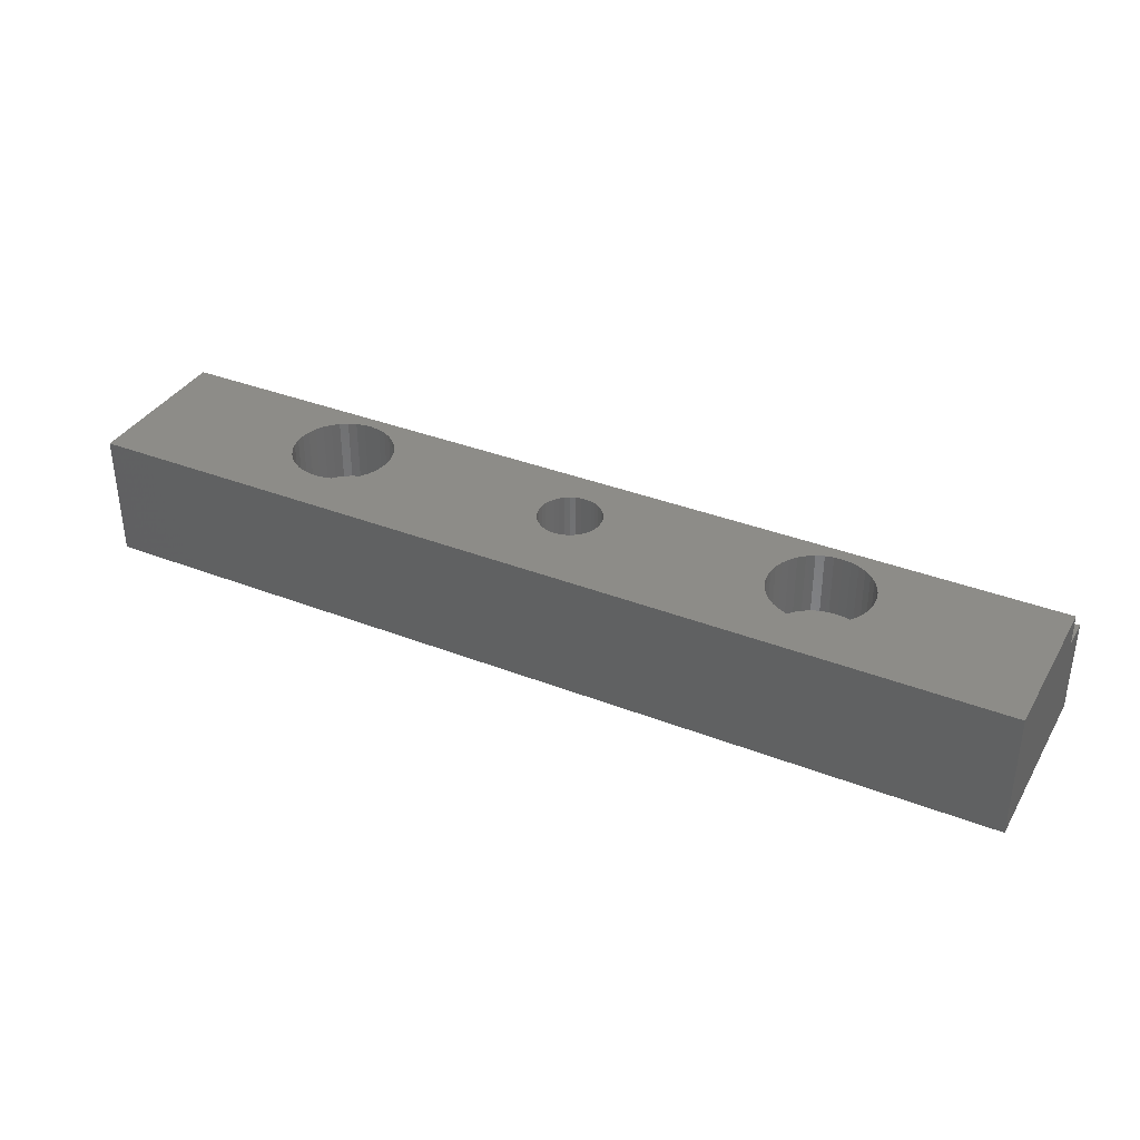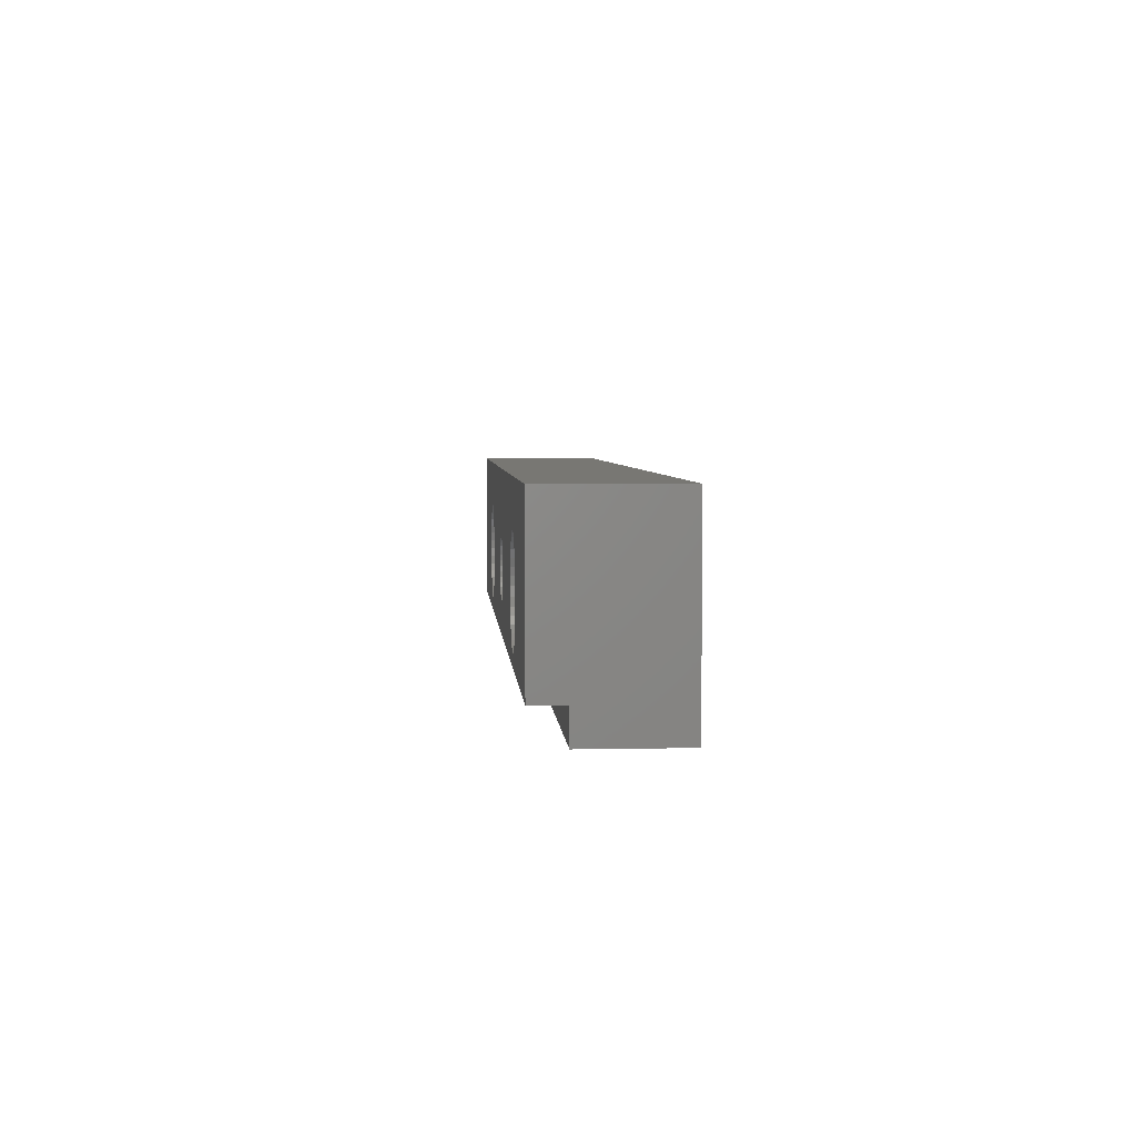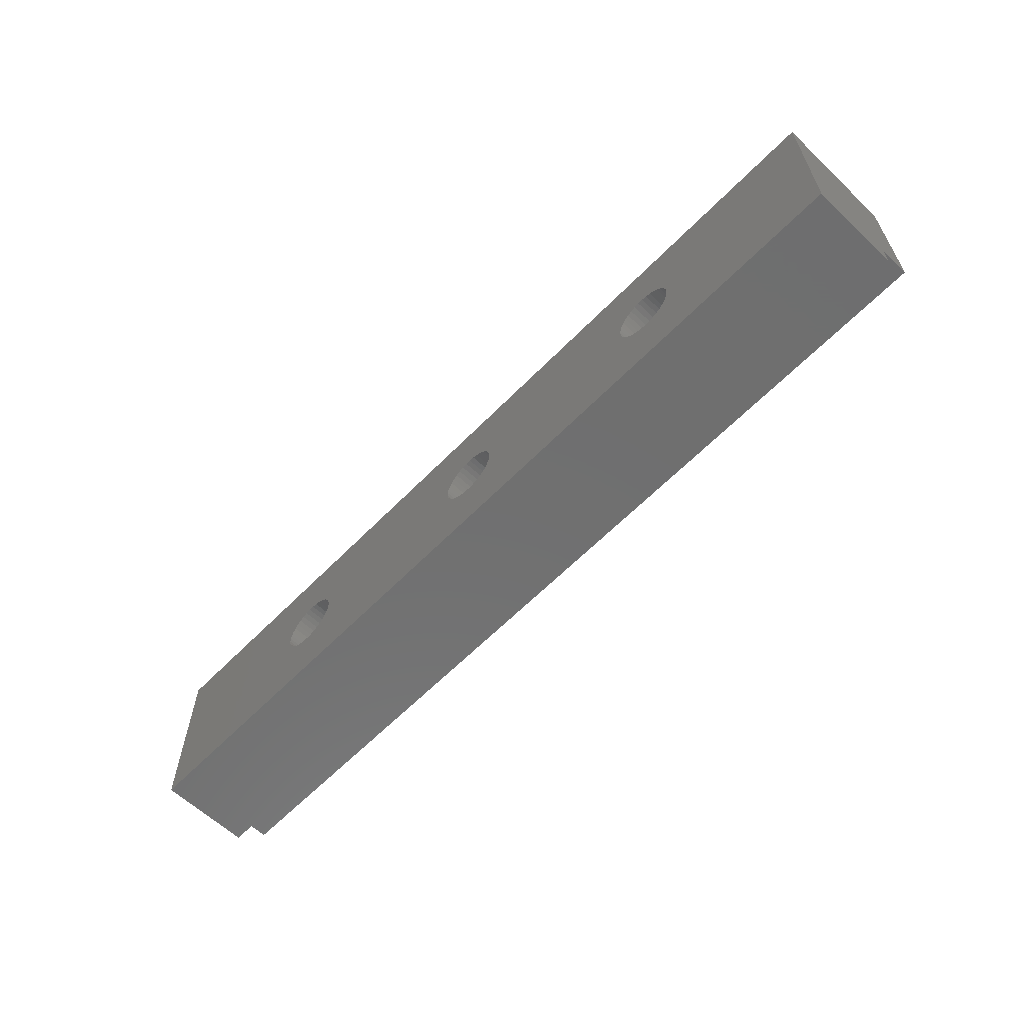
<metadata>
{"format":"stl","ext":"stl","renderer":"f3d","projection":"perspective","resolution":1024,"background":"white","views":[{"elev":36.1,"azim":-153.0,"up":"+Z"},{"elev":4.3,"azim":86.0,"up":"+Y"},{"elev":-61.2,"azim":-134.0,"up":"+Y"}]}
</metadata>
<code>
# stl→obj: 382 verts, 772 faces
v 106.1 81.35 20
v 106.1 81.35 10
v 106.5 82.67 20
v 106.5 82.67 10
v 107 83.9 20
v 107 83.9 10
v 107.8 85.03 20
v 107.8 85.03 10
v 108.7 86.01 20
v 108.7 86.01 10
v 109.8 86.81 20
v 109.8 86.81 10
v 111 87.42 20
v 111 87.42 10
v 112.3 87.82 20
v 112.3 87.82 10
v 113.7 87.99 20
v 113.7 87.99 10
v 115 87.94 20
v 115 87.94 10
v 116.3 87.65 20
v 116.3 87.65 10
v 117.6 87.14 20
v 117.6 87.14 10
v 118.8 86.43 20
v 118.8 86.43 10
v 119.8 85.54 20
v 119.8 85.54 10
v 120.6 84.48 20
v 120.6 84.48 10
v 121.3 83.3 20
v 121.3 83.3 10
v 121.7 82.02 20
v 121.7 82.02 10
v 122 80.68 20
v 122 80.68 10
v 122 79.32 20
v 122 79.32 10
v 121.7 77.98 20
v 121.7 77.98 10
v 121.3 76.7 20
v 121.3 76.7 10
v 120.6 75.52 20
v 120.6 75.52 10
v 119.8 74.46 20
v 119.8 74.46 10
v 118.8 73.57 20
v 118.8 73.57 10
v 117.6 72.86 20
v 117.6 72.86 10
v 116.3 72.35 20
v 116.3 72.35 10
v 115 72.06 20
v 115 72.06 10
v 113.7 72.01 20
v 113.7 72.01 10
v 112.3 72.18 20
v 112.3 72.18 10
v 111 72.58 20
v 111 72.58 10
v 109.8 73.19 20
v 109.8 73.19 10
v 108.7 73.99 20
v 108.7 73.99 10
v 107.8 74.97 20
v 107.8 74.97 10
v 107 76.1 20
v 107 76.1 10
v 106.5 77.33 20
v 106.5 77.33 10
v 106.1 78.65 20
v 106.1 78.65 10
v 106 80 20
v 106 80 10
v 26.12 81.35 20
v 26.12 81.35 10
v 26.46 82.67 20
v 26.46 82.67 10
v 27.02 83.9 20
v 27.02 83.9 10
v 27.78 85.03 20
v 27.78 85.03 10
v 28.71 86.01 20
v 28.71 86.01 10
v 29.81 86.81 20
v 29.81 86.81 10
v 31.02 87.42 20
v 31.02 87.42 10
v 32.31 87.82 20
v 32.31 87.82 10
v 33.66 87.99 20
v 33.66 87.99 10
v 35.02 87.94 20
v 35.02 87.94 10
v 36.34 87.65 20
v 36.34 87.65 10
v 37.6 87.14 20
v 37.6 87.14 10
v 38.76 86.43 20
v 38.76 86.43 10
v 39.78 85.54 20
v 39.78 85.54 10
v 40.63 84.48 20
v 40.63 84.48 10
v 41.29 83.3 20
v 41.29 83.3 10
v 41.74 82.02 20
v 41.74 82.02 10
v 41.97 80.68 20
v 41.97 80.68 10
v 41.97 79.32 20
v 41.97 79.32 10
v 41.74 77.98 20
v 41.74 77.98 10
v 41.29 76.7 20
v 41.29 76.7 10
v 40.63 75.52 20
v 40.63 75.52 10
v 39.78 74.46 20
v 39.78 74.46 10
v 38.76 73.57 20
v 38.76 73.57 10
v 37.6 72.86 20
v 37.6 72.86 10
v 36.34 72.35 20
v 36.34 72.35 10
v 35.02 72.06 20
v 35.02 72.06 10
v 33.66 72.01 20
v 33.66 72.01 10
v 32.31 72.18 20
v 32.31 72.18 10
v 31.02 72.58 20
v 31.02 72.58 10
v 29.81 73.19 20
v 29.81 73.19 10
v 28.71 73.99 20
v 28.71 73.99 10
v 27.78 74.97 20
v 27.78 74.97 10
v 27.02 76.1 20
v 27.02 76.1 10
v 26.46 77.33 20
v 26.46 77.33 10
v 26.12 78.65 20
v 26.12 78.65 10
v 26 80 20
v 26 80 10
v 118.1 82.8 10
v 117.6 83.46 10
v 117 84.02 10
v 116.3 84.46 10
v 115.5 84.78 10
v 114.6 84.96 10
v 113.8 85 10
v 112.9 84.89 10
v 112.1 84.64 10
v 111.4 84.26 10
v 110.7 83.75 10
v 110.1 83.14 10
v 109.6 82.44 10
v 109.3 81.67 10
v 109.1 80.84 10
v 109 80 10
v 109.1 79.16 10
v 109.3 78.33 10
v 109.6 77.56 10
v 110.1 76.86 10
v 110.7 76.25 10
v 111.4 75.74 10
v 112.1 75.36 10
v 112.9 75.11 10
v 113.8 75 10
v 114.6 75.04 10
v 115.5 75.22 10
v 116.3 75.54 10
v 117 75.98 10
v 117.6 76.54 10
v 118.1 77.2 10
v 118.6 77.94 10
v 118.8 78.74 10
v 119 79.58 10
v 119 80.42 10
v 118.8 81.26 10
v 118.6 82.06 10
v 38.14 82.8 10
v 37.61 83.46 10
v 36.97 84.02 10
v 36.25 84.46 10
v 35.46 84.78 10
v 34.64 84.96 10
v 33.79 85 10
v 32.95 84.89 10
v 32.14 84.64 10
v 31.38 84.26 10
v 30.7 83.75 10
v 30.11 83.14 10
v 29.63 82.44 10
v 29.29 81.67 10
v 29.07 80.84 10
v 29 80 10
v 29.07 79.16 10
v 29.29 78.33 10
v 29.63 77.56 10
v 30.11 76.86 10
v 30.7 76.25 10
v 31.38 75.74 10
v 32.14 75.36 10
v 32.95 75.11 10
v 33.79 75 10
v 34.64 75.04 10
v 35.46 75.22 10
v 36.25 75.54 10
v 36.97 75.98 10
v 37.61 76.54 10
v 38.14 77.2 10
v 38.56 77.94 10
v 38.84 78.74 10
v 38.98 79.58 10
v 38.98 80.42 10
v 38.84 81.26 10
v 38.56 82.06 10
v 148 70 20
v 148 95 20
v 72.95 75.11 20
v 72.14 75.36 20
v 73.79 85 20
v 74.64 84.96 20
v 77.61 76.54 20
v 76.97 75.98 20
v 76.25 75.54 20
v 75.46 75.22 20
v 74.64 75.04 20
v 73.79 75 20
v 0 95 20
v 78.14 77.2 20
v 78.56 77.94 20
v 71.38 75.74 20
v 70.7 76.25 20
v 70.11 76.86 20
v 69.63 77.56 20
v 69.29 81.67 20
v 69.63 82.44 20
v 70.11 83.14 20
v 70.7 83.75 20
v 71.38 84.26 20
v 75.46 84.78 20
v 76.25 84.46 20
v 78.84 78.74 20
v 78.98 80.42 20
v 69.29 78.33 20
v 69.07 79.16 20
v 69 80 20
v 69.07 80.84 20
v 0 70 20
v 72.95 84.89 20
v 78.84 81.26 20
v 72.14 84.64 20
v 76.97 84.02 20
v 77.61 83.46 20
v 78.14 82.8 20
v 78.56 82.06 20
v 78.98 79.58 20
v 0 70 15
v 148 70 15
v 0 65 15
v 148 65 15
v 109.1 80.84 0
v 109.3 81.67 0
v 109.6 82.44 0
v 110.1 83.14 0
v 110.7 83.75 0
v 111.4 84.26 0
v 112.1 84.64 0
v 112.9 84.89 0
v 113.8 85 0
v 114.6 84.96 0
v 115.5 84.78 0
v 116.3 84.46 0
v 117 84.02 0
v 117.6 83.46 0
v 118.1 82.8 0
v 118.6 82.06 0
v 118.8 81.26 0
v 119 80.42 0
v 119 79.58 0
v 118.8 78.74 0
v 118.6 77.94 0
v 118.1 77.2 0
v 117.6 76.54 0
v 117 75.98 0
v 116.3 75.54 0
v 115.5 75.22 0
v 114.6 75.04 0
v 113.8 75 0
v 112.9 75.11 0
v 112.1 75.36 0
v 111.4 75.74 0
v 110.7 76.25 0
v 110.1 76.86 0
v 109.6 77.56 0
v 109.3 78.33 0
v 109.1 79.16 0
v 109 80 0
v 69.07 80.84 0
v 69.29 81.67 0
v 69.63 82.44 0
v 70.11 83.14 0
v 70.7 83.75 0
v 71.38 84.26 0
v 72.14 84.64 0
v 72.95 84.89 0
v 73.79 85 0
v 74.64 84.96 0
v 75.46 84.78 0
v 76.25 84.46 0
v 76.97 84.02 0
v 77.61 83.46 0
v 78.14 82.8 0
v 78.56 82.06 0
v 78.84 81.26 0
v 78.98 80.42 0
v 78.98 79.58 0
v 78.84 78.74 0
v 78.56 77.94 0
v 78.14 77.2 0
v 77.61 76.54 0
v 76.97 75.98 0
v 76.25 75.54 0
v 75.46 75.22 0
v 74.64 75.04 0
v 73.79 75 0
v 72.95 75.11 0
v 72.14 75.36 0
v 71.38 75.74 0
v 70.7 76.25 0
v 70.11 76.86 0
v 69.63 77.56 0
v 69.29 78.33 0
v 69.07 79.16 0
v 69 80 0
v 29.07 80.84 0
v 29.29 81.67 0
v 29.63 82.44 0
v 30.11 83.14 0
v 30.7 83.75 0
v 31.38 84.26 0
v 32.14 84.64 0
v 32.95 84.89 0
v 33.79 85 0
v 34.64 84.96 0
v 35.46 84.78 0
v 36.25 84.46 0
v 36.97 84.02 0
v 37.61 83.46 0
v 38.14 82.8 0
v 38.56 82.06 0
v 38.84 81.26 0
v 38.98 80.42 0
v 38.98 79.58 0
v 38.84 78.74 0
v 38.56 77.94 0
v 38.14 77.2 0
v 37.61 76.54 0
v 36.97 75.98 0
v 36.25 75.54 0
v 35.46 75.22 0
v 34.64 75.04 0
v 33.79 75 0
v 32.95 75.11 0
v 32.14 75.36 0
v 31.38 75.74 0
v 30.7 76.25 0
v 30.11 76.86 0
v 29.63 77.56 0
v 29.29 78.33 0
v 29.07 79.16 0
v 29 80 0
v 0 95 0
v 0 65 0
v 148 95 0
v 148 65 0
f 1 2 3
f 3 2 4
f 3 4 5
f 5 4 6
f 5 6 7
f 7 6 8
f 7 8 9
f 9 8 10
f 9 10 11
f 11 10 12
f 11 12 13
f 13 12 14
f 13 14 15
f 15 14 16
f 15 16 17
f 17 16 18
f 17 18 19
f 19 18 20
f 19 20 21
f 21 20 22
f 21 22 23
f 23 22 24
f 23 24 25
f 25 24 26
f 25 26 27
f 27 26 28
f 27 28 29
f 29 28 30
f 29 30 31
f 31 30 32
f 31 32 33
f 33 32 34
f 33 34 35
f 35 34 36
f 35 36 37
f 37 36 38
f 37 38 39
f 39 38 40
f 39 40 41
f 41 40 42
f 41 42 43
f 43 42 44
f 43 44 45
f 45 44 46
f 45 46 47
f 47 46 48
f 47 48 49
f 49 48 50
f 49 50 51
f 51 50 52
f 51 52 53
f 53 52 54
f 53 54 55
f 55 54 56
f 55 56 57
f 57 56 58
f 57 58 59
f 59 58 60
f 59 60 61
f 61 60 62
f 61 62 63
f 63 62 64
f 63 64 65
f 65 64 66
f 65 66 67
f 67 66 68
f 67 68 69
f 69 68 70
f 69 70 71
f 71 70 72
f 71 72 73
f 73 72 74
f 73 74 1
f 1 74 2
f 75 76 77
f 77 76 78
f 77 78 79
f 79 78 80
f 79 80 81
f 81 80 82
f 81 82 83
f 83 82 84
f 83 84 85
f 85 84 86
f 85 86 87
f 87 86 88
f 87 88 89
f 89 88 90
f 89 90 91
f 91 90 92
f 91 92 93
f 93 92 94
f 93 94 95
f 95 94 96
f 95 96 97
f 97 96 98
f 97 98 99
f 99 98 100
f 99 100 101
f 101 100 102
f 101 102 103
f 103 102 104
f 103 104 105
f 105 104 106
f 105 106 107
f 107 106 108
f 107 108 109
f 109 108 110
f 109 110 111
f 111 110 112
f 111 112 113
f 113 112 114
f 113 114 115
f 115 114 116
f 115 116 117
f 117 116 118
f 117 118 119
f 119 118 120
f 119 120 121
f 121 120 122
f 121 122 123
f 123 122 124
f 123 124 125
f 125 124 126
f 125 126 127
f 127 126 128
f 127 128 129
f 129 128 130
f 129 130 131
f 131 130 132
f 131 132 133
f 133 132 134
f 133 134 135
f 135 134 136
f 135 136 137
f 137 136 138
f 137 138 139
f 139 138 140
f 139 140 141
f 141 140 142
f 141 142 143
f 143 142 144
f 143 144 145
f 145 144 146
f 145 146 147
f 147 146 148
f 147 148 75
f 75 148 76
f 149 30 150
f 150 30 28
f 150 28 151
f 151 28 26
f 151 26 152
f 152 26 24
f 152 24 153
f 153 24 22
f 153 22 154
f 154 22 20
f 154 20 155
f 155 20 18
f 155 18 156
f 156 18 16
f 156 16 157
f 157 16 14
f 157 14 158
f 158 14 12
f 158 12 159
f 159 12 10
f 159 10 160
f 160 10 8
f 160 8 161
f 161 8 6
f 161 6 162
f 162 6 4
f 162 4 163
f 163 4 2
f 163 2 164
f 164 2 74
f 164 74 165
f 165 74 72
f 165 72 166
f 166 72 70
f 166 70 167
f 167 70 68
f 167 68 168
f 168 68 66
f 168 66 169
f 169 66 64
f 169 64 170
f 170 64 62
f 170 62 171
f 171 62 60
f 171 60 172
f 172 60 58
f 172 58 173
f 173 58 56
f 173 56 174
f 174 56 54
f 174 54 175
f 175 54 52
f 175 52 176
f 176 52 50
f 176 50 177
f 177 50 48
f 177 48 178
f 178 48 46
f 178 46 179
f 179 46 44
f 179 44 180
f 180 44 42
f 180 42 181
f 181 42 40
f 181 40 182
f 182 40 38
f 182 38 183
f 183 38 36
f 183 36 184
f 184 36 34
f 184 34 185
f 185 34 32
f 185 32 149
f 149 32 30
f 186 104 187
f 187 104 102
f 187 102 188
f 188 102 100
f 188 100 189
f 189 100 98
f 189 98 190
f 190 98 96
f 190 96 191
f 191 96 94
f 191 94 192
f 192 94 92
f 192 92 193
f 193 92 90
f 193 90 194
f 194 90 88
f 194 88 195
f 195 88 86
f 195 86 196
f 196 86 84
f 196 84 197
f 197 84 82
f 197 82 198
f 198 82 80
f 198 80 199
f 199 80 78
f 199 78 200
f 200 78 76
f 200 76 201
f 201 76 148
f 201 148 202
f 202 148 146
f 202 146 203
f 203 146 144
f 203 144 204
f 204 144 142
f 204 142 205
f 205 142 140
f 205 140 206
f 206 140 138
f 206 138 207
f 207 138 136
f 207 136 208
f 208 136 134
f 208 134 209
f 209 134 132
f 209 132 210
f 210 132 130
f 210 130 211
f 211 130 128
f 211 128 212
f 212 128 126
f 212 126 213
f 213 126 124
f 213 124 214
f 214 124 122
f 214 122 215
f 215 122 120
f 215 120 216
f 216 120 118
f 216 118 217
f 217 118 116
f 217 116 218
f 218 116 114
f 218 114 219
f 219 114 112
f 219 112 220
f 220 112 110
f 220 110 221
f 221 110 108
f 221 108 222
f 222 108 106
f 222 106 186
f 186 106 104
f 39 41 223
f 223 41 43
f 19 21 224
f 224 21 23
f 224 23 25
f 115 225 226
f 227 228 224
f 25 27 224
f 224 27 29
f 224 29 31
f 57 229 55
f 55 229 230
f 55 230 231
f 31 33 224
f 224 33 35
f 224 35 223
f 223 35 37
f 223 37 39
f 43 45 223
f 223 45 47
f 223 47 49
f 119 121 223
f 223 121 123
f 231 232 55
f 55 232 233
f 55 233 234
f 49 51 223
f 223 51 53
f 223 53 55
f 235 89 91
f 224 95 97
f 57 59 229
f 229 59 61
f 229 61 236
f 236 61 237
f 226 238 115
f 115 238 239
f 115 239 113
f 113 239 240
f 113 240 241
f 109 242 243
f 243 244 109
f 109 244 245
f 109 245 246
f 119 223 117
f 117 223 55
f 117 55 115
f 115 55 234
f 115 234 225
f 97 99 224
f 224 99 101
f 224 101 103
f 247 248 13
f 237 61 249
f 249 61 63
f 249 63 65
f 1 3 250
f 241 251 113
f 113 251 252
f 113 252 111
f 111 252 253
f 111 253 109
f 109 253 254
f 109 254 242
f 131 133 255
f 255 133 135
f 255 135 137
f 235 91 224
f 224 91 93
f 224 93 95
f 227 224 256
f 247 13 228
f 228 13 15
f 228 15 224
f 224 15 17
f 224 17 19
f 123 125 223
f 223 125 127
f 223 127 255
f 255 127 129
f 255 129 131
f 137 139 255
f 255 139 141
f 255 141 143
f 83 85 235
f 235 85 87
f 235 87 89
f 257 7 9
f 143 145 255
f 255 145 147
f 255 147 235
f 235 147 75
f 235 75 77
f 246 258 109
f 109 258 256
f 109 256 107
f 107 256 224
f 107 224 105
f 105 224 103
f 248 259 13
f 13 259 260
f 13 260 261
f 250 3 257
f 257 3 5
f 257 5 7
f 261 262 13
f 13 262 257
f 13 257 11
f 11 257 9
f 65 67 249
f 249 67 69
f 249 69 263
f 263 69 71
f 263 71 250
f 250 71 73
f 250 73 1
f 77 79 235
f 235 79 81
f 235 81 83
f 255 264 223
f 223 264 265
f 264 266 265
f 265 266 267
f 163 268 162
f 162 268 269
f 162 269 161
f 161 269 270
f 161 270 160
f 160 270 271
f 160 271 159
f 159 271 272
f 159 272 158
f 158 272 273
f 158 273 157
f 157 273 274
f 157 274 156
f 156 274 275
f 156 275 155
f 155 275 276
f 155 276 154
f 154 276 277
f 154 277 153
f 153 277 278
f 153 278 152
f 152 278 279
f 152 279 151
f 151 279 280
f 151 280 150
f 150 280 281
f 150 281 149
f 149 281 282
f 149 282 185
f 185 282 283
f 185 283 184
f 184 283 284
f 184 284 183
f 183 284 285
f 183 285 182
f 182 285 286
f 182 286 181
f 181 286 287
f 181 287 180
f 180 287 288
f 180 288 179
f 179 288 289
f 179 289 178
f 178 289 290
f 178 290 177
f 177 290 291
f 177 291 176
f 176 291 292
f 176 292 175
f 175 292 293
f 175 293 174
f 174 293 294
f 174 294 173
f 173 294 295
f 173 295 172
f 172 295 296
f 172 296 171
f 171 296 297
f 171 297 170
f 170 297 298
f 170 298 169
f 169 298 299
f 169 299 168
f 168 299 300
f 168 300 167
f 167 300 301
f 167 301 166
f 166 301 302
f 166 302 165
f 165 302 303
f 165 303 164
f 164 303 304
f 164 304 163
f 163 304 268
f 254 305 242
f 242 305 306
f 242 306 243
f 243 306 307
f 243 307 244
f 244 307 308
f 244 308 245
f 245 308 309
f 245 309 246
f 246 309 310
f 246 310 258
f 258 310 311
f 258 311 256
f 256 311 312
f 256 312 227
f 227 312 313
f 227 313 228
f 228 313 314
f 228 314 247
f 247 314 315
f 247 315 248
f 248 315 316
f 248 316 259
f 259 316 317
f 259 317 260
f 260 317 318
f 260 318 261
f 261 318 319
f 261 319 262
f 262 319 320
f 262 320 257
f 257 320 321
f 257 321 250
f 250 321 322
f 250 322 263
f 263 322 323
f 263 323 249
f 249 323 324
f 249 324 237
f 237 324 325
f 237 325 236
f 236 325 326
f 236 326 229
f 229 326 327
f 229 327 230
f 230 327 328
f 230 328 231
f 231 328 329
f 231 329 232
f 232 329 330
f 232 330 233
f 233 330 331
f 233 331 234
f 234 331 332
f 234 332 225
f 225 332 333
f 225 333 226
f 226 333 334
f 226 334 238
f 238 334 335
f 238 335 239
f 239 335 336
f 239 336 240
f 240 336 337
f 240 337 241
f 241 337 338
f 241 338 251
f 251 338 339
f 251 339 252
f 252 339 340
f 252 340 253
f 253 340 341
f 253 341 254
f 254 341 305
f 200 342 199
f 199 342 343
f 199 343 198
f 198 343 344
f 198 344 197
f 197 344 345
f 197 345 196
f 196 345 346
f 196 346 195
f 195 346 347
f 195 347 194
f 194 347 348
f 194 348 193
f 193 348 349
f 193 349 192
f 192 349 350
f 192 350 191
f 191 350 351
f 191 351 190
f 190 351 352
f 190 352 189
f 189 352 353
f 189 353 188
f 188 353 354
f 188 354 187
f 187 354 355
f 187 355 186
f 186 355 356
f 186 356 222
f 222 356 357
f 222 357 221
f 221 357 358
f 221 358 220
f 220 358 359
f 220 359 219
f 219 359 360
f 219 360 218
f 218 360 361
f 218 361 217
f 217 361 362
f 217 362 216
f 216 362 363
f 216 363 215
f 215 363 364
f 215 364 214
f 214 364 365
f 214 365 213
f 213 365 366
f 213 366 212
f 212 366 367
f 212 367 211
f 211 367 368
f 211 368 210
f 210 368 369
f 210 369 209
f 209 369 370
f 209 370 208
f 208 370 371
f 208 371 207
f 207 371 372
f 207 372 206
f 206 372 373
f 206 373 205
f 205 373 374
f 205 374 204
f 204 374 375
f 204 375 203
f 203 375 376
f 203 376 202
f 202 376 377
f 202 377 201
f 201 377 378
f 201 378 200
f 200 378 342
f 255 235 264
f 264 235 379
f 264 379 266
f 266 379 380
f 379 235 381
f 381 235 224
f 267 382 265
f 265 382 381
f 265 381 223
f 223 381 224
f 266 380 267
f 267 380 382
f 380 378 377
f 378 380 342
f 342 380 379
f 342 379 343
f 377 376 380
f 380 376 375
f 380 375 374
f 380 335 334
f 314 313 274
f 374 373 380
f 380 373 372
f 380 372 371
f 302 301 380
f 314 274 315
f 301 300 380
f 380 300 299
f 380 299 298
f 366 365 312
f 312 365 364
f 312 364 363
f 310 309 367
f 367 309 308
f 367 308 307
f 366 312 367
f 367 312 311
f 367 311 310
f 349 348 379
f 379 348 347
f 379 347 346
f 346 345 379
f 379 345 344
f 379 344 343
f 338 337 380
f 380 337 336
f 380 336 335
f 307 306 367
f 367 306 305
f 367 305 368
f 371 370 380
f 380 370 369
f 380 369 368
f 334 333 380
f 380 333 332
f 380 332 331
f 298 297 380
f 380 297 296
f 380 296 382
f 382 296 295
f 382 295 294
f 359 358 381
f 329 328 304
f 353 381 354
f 354 381 355
f 353 352 381
f 381 352 351
f 381 351 379
f 379 351 350
f 379 350 349
f 305 341 368
f 368 341 340
f 368 340 380
f 380 340 339
f 380 339 338
f 294 293 382
f 382 293 292
f 382 292 291
f 363 362 312
f 312 362 361
f 312 361 360
f 358 357 381
f 381 357 356
f 381 356 355
f 291 290 382
f 382 290 289
f 382 289 288
f 302 380 303
f 303 380 331
f 303 331 304
f 304 331 330
f 304 330 329
f 322 321 270
f 288 287 382
f 382 287 286
f 382 286 381
f 381 286 285
f 381 285 284
f 284 283 381
f 381 283 282
f 381 282 281
f 281 280 381
f 381 280 279
f 381 279 278
f 315 274 316
f 316 274 273
f 316 273 272
f 328 327 304
f 304 327 326
f 304 326 325
f 321 320 270
f 270 320 319
f 270 319 318
f 278 277 381
f 381 277 276
f 381 276 275
f 272 271 316
f 316 271 270
f 316 270 317
f 317 270 318
f 325 324 304
f 304 324 323
f 304 323 268
f 268 323 322
f 268 322 269
f 269 322 270
f 360 359 312
f 312 359 381
f 312 381 313
f 313 381 275
f 313 275 274

</code>
